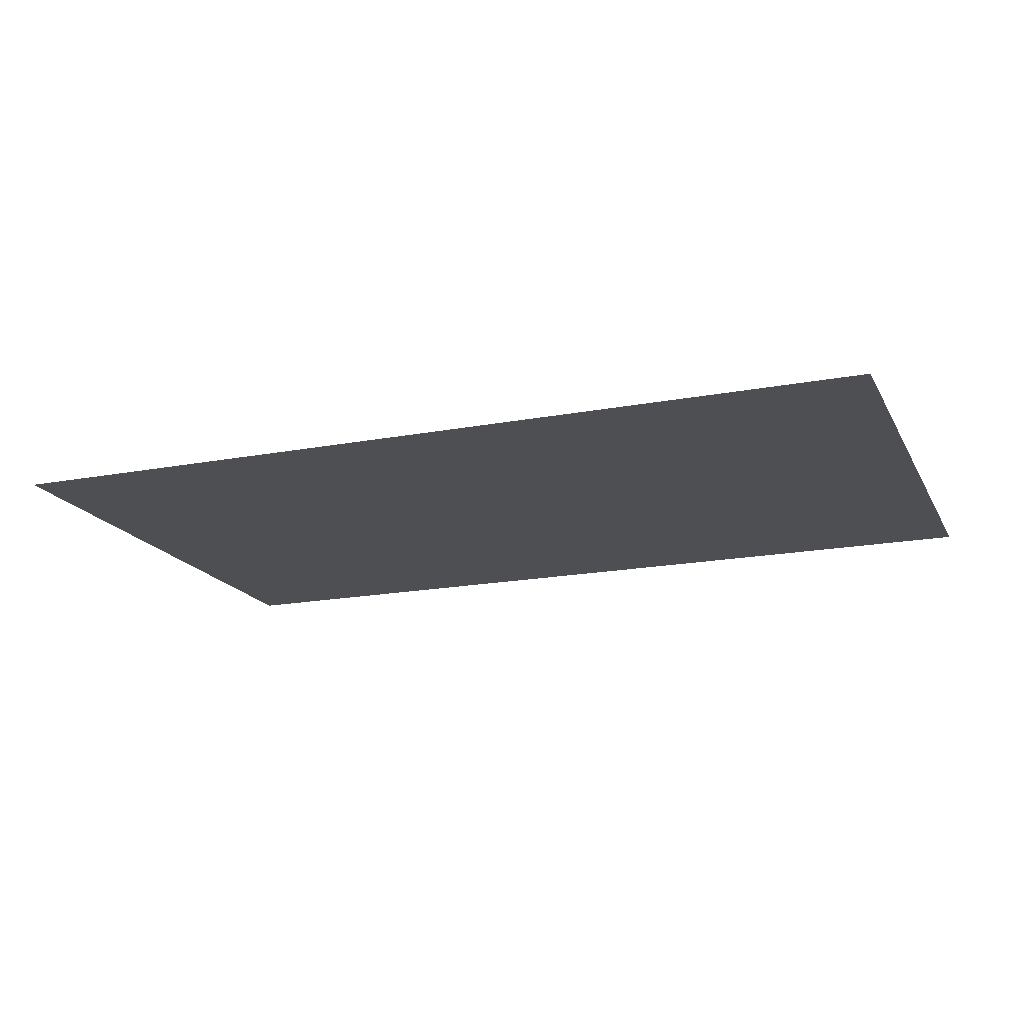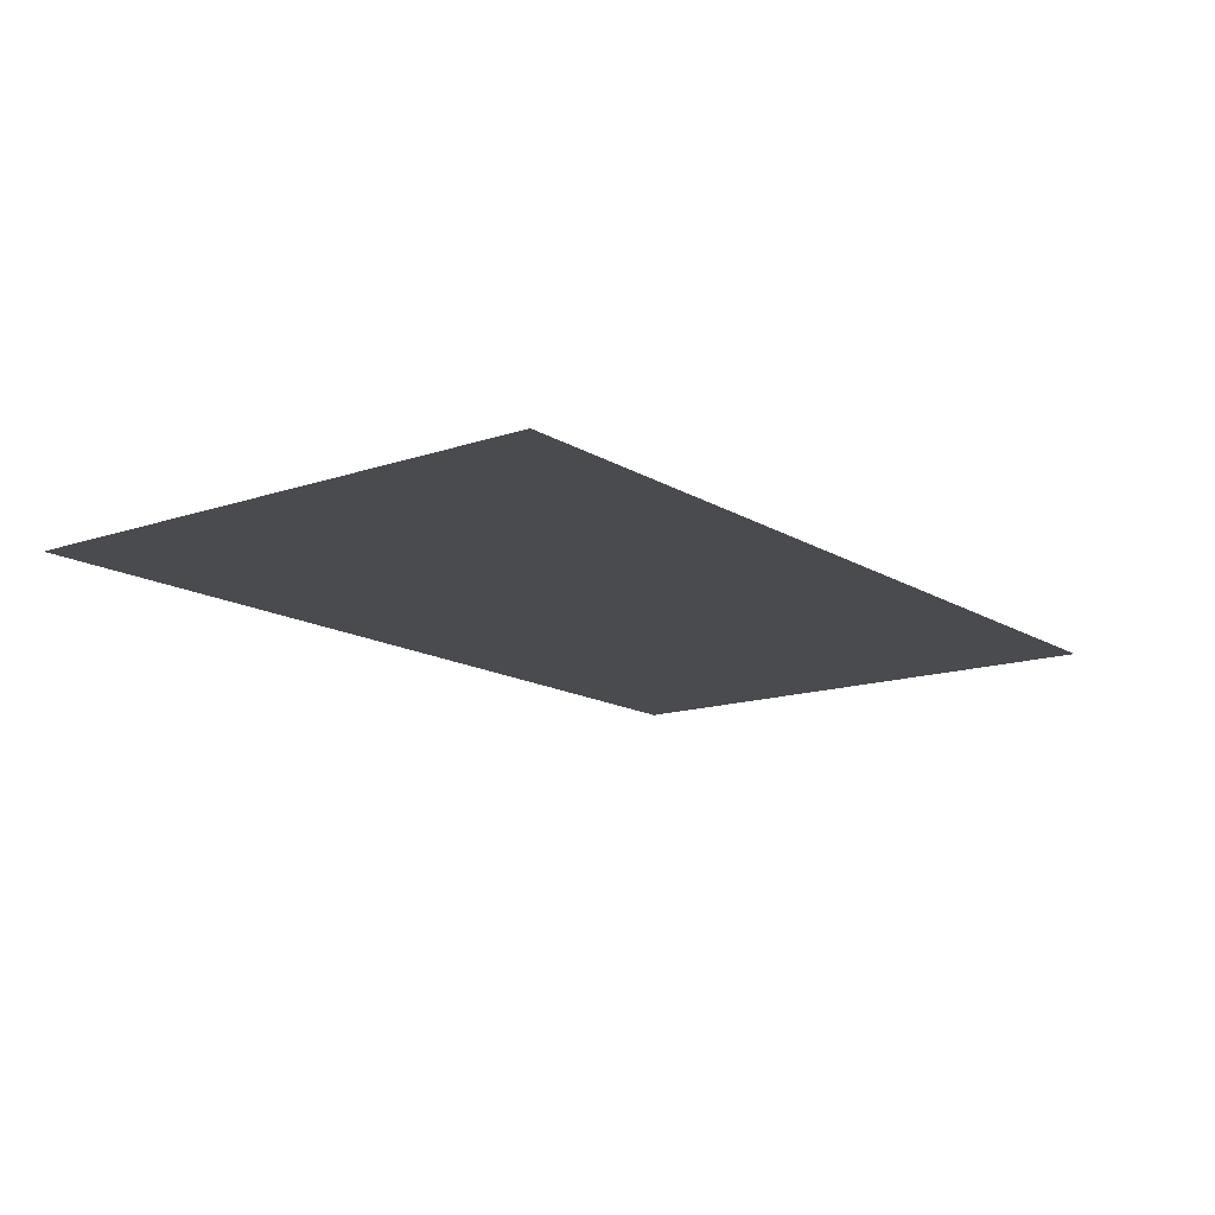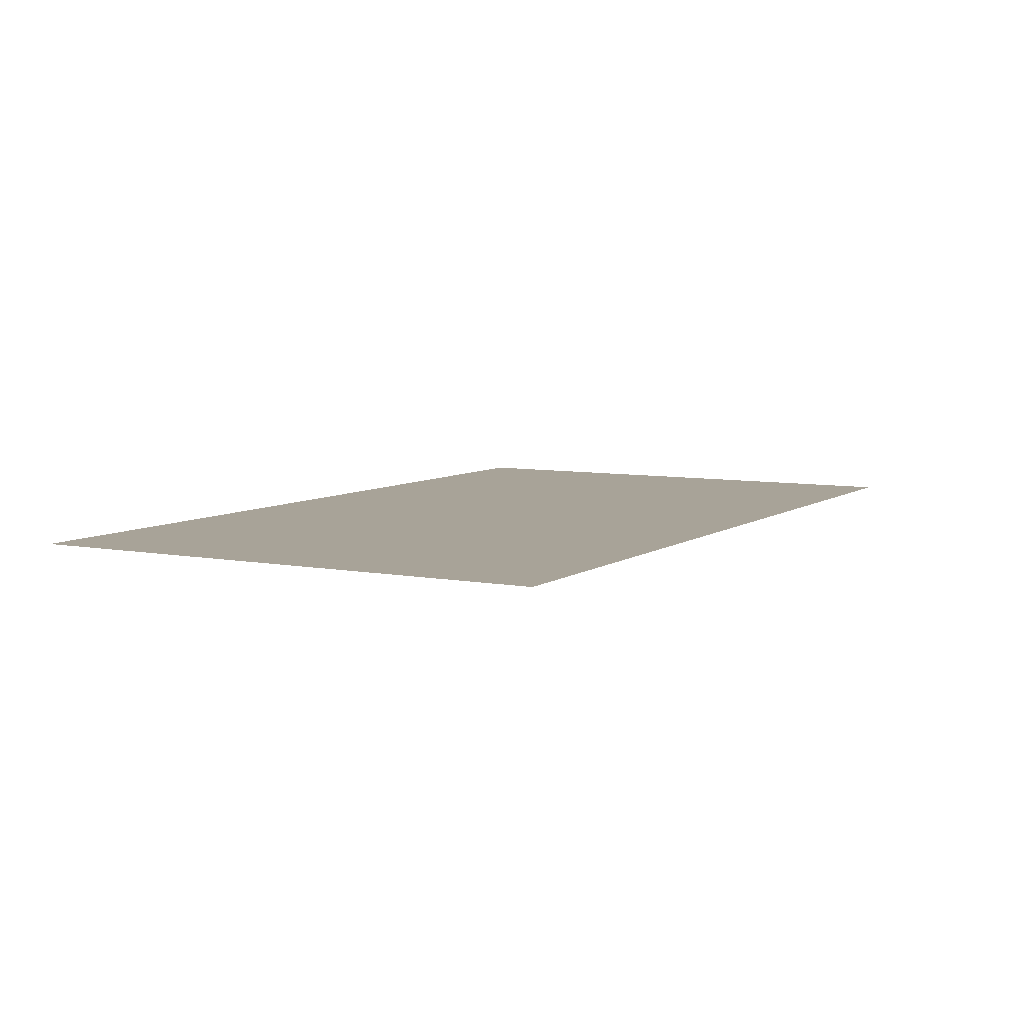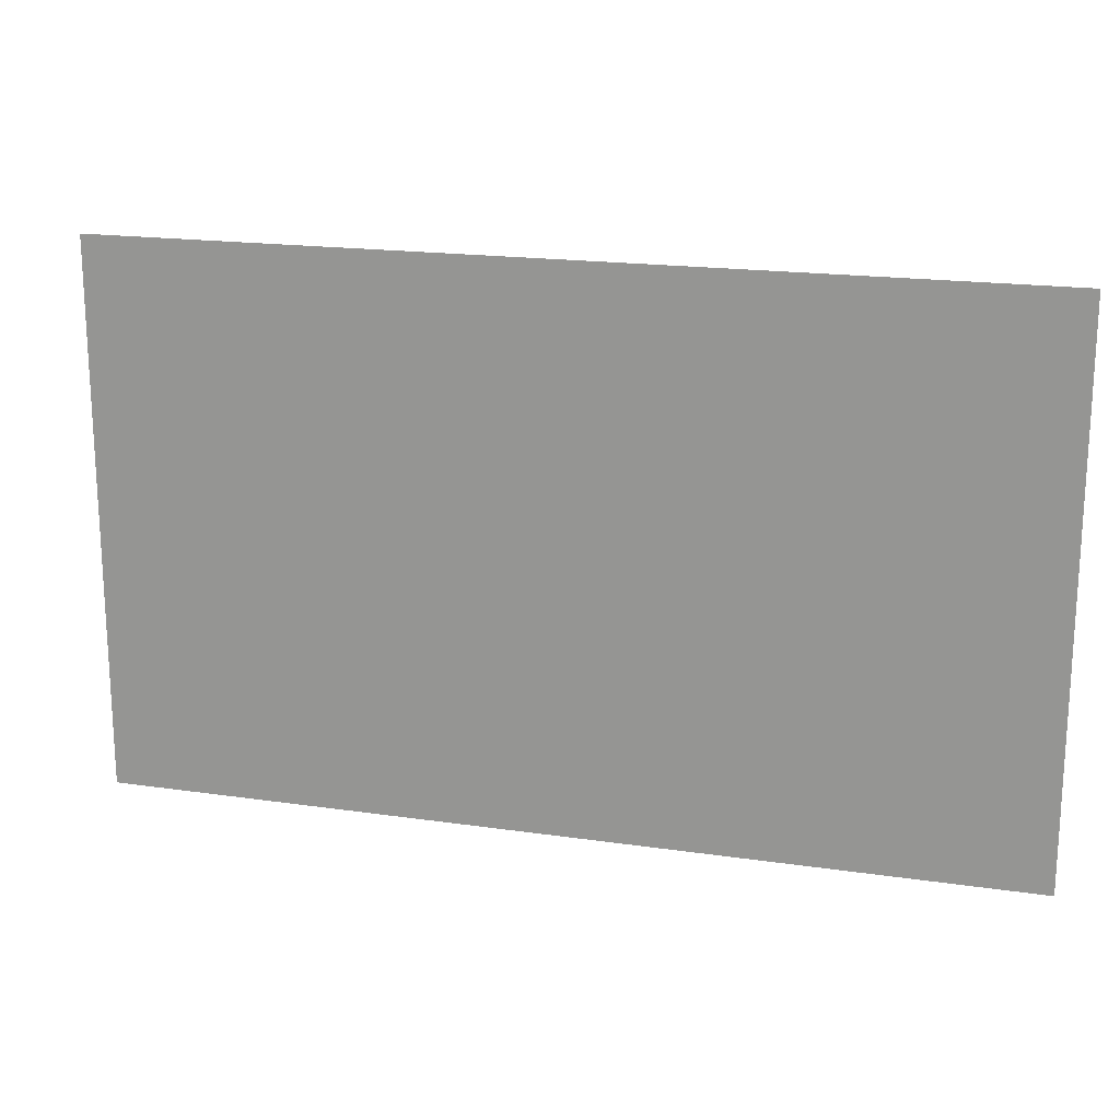
<metadata>
{"format":"obj","ext":"obj","renderer":"f3d","projection":"perspective","resolution":1024,"background":"white","views":[{"elev":-17.9,"azim":20.5,"up":"+Z"},{"elev":-14.2,"azim":127.0,"up":"+Z"},{"elev":6.9,"azim":119.1,"up":"+Z"},{"elev":18.5,"azim":-164.3,"up":"+Y"}]}
</metadata>
<code>
v -288 -12 0
v -300 -12 0
v -300 0 0
v -288 0 0
v -276 -12 0
v -276 0 0
v -264 -12 0
v -264 0 0
v -252 -12 0
v -252 0 0
v -240 -12 0
v -240 0 0
v -228 -12 0
v -228 0 0
v -216 -12 0
v -216 0 0
v -204 -12 0
v -204 0 0
v -192 -12 0
v -192 0 0
v -180 -12 0
v -180 0 0
v -168 -12 0
v -168 0 0
v -156 -12 0
v -156 0 0
v -144 -12 0
v -144 0 0
v -132 -12 0
v -132 0 0
v -120 -12 0
v -120 0 0
v -108 -12 0
v -108 0 0
v -96 -12 0
v -96 0 0
v -84 -12 0
v -84 0 0
v -72 -12 0
v -72 0 0
v -60 -12 0
v -60 0 0
v -48 -12 0
v -48 0 0
v -36 -12 0
v -36 0 0
v -24 -12 0
v -24 0 0
v -12 -12 0
v -12 0 0
v 0 -12 0
v 0 0 0
v -288 -24 0
v -300 -24 0
v -276 -24 0
v -264 -24 0
v -252 -24 0
v -240 -24 0
v -228 -24 0
v -216 -24 0
v -204 -24 0
v -192 -24 0
v -180 -24 0
v -168 -24 0
v -156 -24 0
v -144 -24 0
v -132 -24 0
v -120 -24 0
v -108 -24 0
v -96 -24 0
v -84 -24 0
v -72 -24 0
v -60 -24 0
v -48 -24 0
v -36 -24 0
v -24 -24 0
v -12 -24 0
v 0 -24 0
v -288 -36 0
v -300 -36 0
v -276 -36 0
v -264 -36 0
v -252 -36 0
v -240 -36 0
v -228 -36 0
v -216 -36 0
v -204 -36 0
v -192 -36 0
v -180 -36 0
v -168 -36 0
v -156 -36 0
v -144 -36 0
v -132 -36 0
v -120 -36 0
v -108 -36 0
v -96 -36 0
v -84 -36 0
v -72 -36 0
v -60 -36 0
v -48 -36 0
v -36 -36 0
v -24 -36 0
v -12 -36 0
v 0 -36 0
v -288 -48 0
v -300 -48 0
v -276 -48 0
v -264 -48 0
v -252 -48 0
v -240 -48 0
v -228 -48 0
v -216 -48 0
v -204 -48 0
v -192 -48 0
v -180 -48 0
v -168 -48 0
v -156 -48 0
v -144 -48 0
v -132 -48 0
v -120 -48 0
v -108 -48 0
v -96 -48 0
v -84 -48 0
v -72 -48 0
v -60 -48 0
v -48 -48 0
v -36 -48 0
v -24 -48 0
v -12 -48 0
v 0 -48 0
v -288 -60 0
v -300 -60 0
v -276 -60 0
v -264 -60 0
v -252 -60 0
v -240 -60 0
v -228 -60 0
v -216 -60 0
v -204 -60 0
v -192 -60 0
v -180 -60 0
v -168 -60 0
v -156 -60 0
v -144 -60 0
v -132 -60 0
v -120 -60 0
v -108 -60 0
v -96 -60 0
v -84 -60 0
v -72 -60 0
v -60 -60 0
v -48 -60 0
v -36 -60 0
v -24 -60 0
v -12 -60 0
v 0 -60 0
v -288 -72 0
v -300 -72 0
v -276 -72 0
v -264 -72 0
v -252 -72 0
v -240 -72 0
v -228 -72 0
v -216 -72 0
v -204 -72 0
v -192 -72 0
v -180 -72 0
v -168 -72 0
v -156 -72 0
v -144 -72 0
v -132 -72 0
v -120 -72 0
v -108 -72 0
v -96 -72 0
v -84 -72 0
v -72 -72 0
v -60 -72 0
v -48 -72 0
v -36 -72 0
v -24 -72 0
v -12 -72 0
v 0 -72 0
v -288 -84 0
v -300 -84 0
v -276 -84 0
v -264 -84 0
v -252 -84 0
v -240 -84 0
v -228 -84 0
v -216 -84 0
v -204 -84 0
v -192 -84 0
v -180 -84 0
v -168 -84 0
v -156 -84 0
v -144 -84 0
v -132 -84 0
v -120 -84 0
v -108 -84 0
v -96 -84 0
v -84 -84 0
v -72 -84 0
v -60 -84 0
v -48 -84 0
v -36 -84 0
v -24 -84 0
v -12 -84 0
v 0 -84 0
v -288 -96 0
v -300 -96 0
v -276 -96 0
v -264 -96 0
v -252 -96 0
v -240 -96 0
v -228 -96 0
v -216 -96 0
v -204 -96 0
v -192 -96 0
v -180 -96 0
v -168 -96 0
v -156 -96 0
v -144 -96 0
v -132 -96 0
v -120 -96 0
v -108 -96 0
v -96 -96 0
v -84 -96 0
v -72 -96 0
v -60 -96 0
v -48 -96 0
v -36 -96 0
v -24 -96 0
v -12 -96 0
v 0 -96 0
v -288 -108 0
v -300 -108 0
v -276 -108 0
v -264 -108 0
v -252 -108 0
v -240 -108 0
v -228 -108 0
v -216 -108 0
v -204 -108 0
v -192 -108 0
v -180 -108 0
v -168 -108 0
v -156 -108 0
v -144 -108 0
v -132 -108 0
v -120 -108 0
v -108 -108 0
v -96 -108 0
v -84 -108 0
v -72 -108 0
v -60 -108 0
v -48 -108 0
v -36 -108 0
v -24 -108 0
v -12 -108 0
v 0 -108 0
v -288 -120 0
v -300 -120 0
v -276 -120 0
v -264 -120 0
v -252 -120 0
v -240 -120 0
v -228 -120 0
v -216 -120 0
v -204 -120 0
v -192 -120 0
v -180 -120 0
v -168 -120 0
v -156 -120 0
v -144 -120 0
v -132 -120 0
v -120 -120 0
v -108 -120 0
v -96 -120 0
v -84 -120 0
v -72 -120 0
v -60 -120 0
v -48 -120 0
v -36 -120 0
v -24 -120 0
v -12 -120 0
v 0 -120 0
v -288 -132 0
v -300 -132 0
v -276 -132 0
v -264 -132 0
v -252 -132 0
v -240 -132 0
v -228 -132 0
v -216 -132 0
v -204 -132 0
v -192 -132 0
v -180 -132 0
v -168 -132 0
v -156 -132 0
v -144 -132 0
v -132 -132 0
v -120 -132 0
v -108 -132 0
v -96 -132 0
v -84 -132 0
v -72 -132 0
v -60 -132 0
v -48 -132 0
v -36 -132 0
v -24 -132 0
v -12 -132 0
v 0 -132 0
v -288 -144 0
v -300 -144 0
v -276 -144 0
v -264 -144 0
v -252 -144 0
v -240 -144 0
v -228 -144 0
v -216 -144 0
v -204 -144 0
v -192 -144 0
v -180 -144 0
v -168 -144 0
v -156 -144 0
v -144 -144 0
v -132 -144 0
v -120 -144 0
v -108 -144 0
v -96 -144 0
v -84 -144 0
v -72 -144 0
v -60 -144 0
v -48 -144 0
v -36 -144 0
v -24 -144 0
v -12 -144 0
v 0 -144 0
v -288 -156 0
v -300 -156 0
v -276 -156 0
v -264 -156 0
v -252 -156 0
v -240 -156 0
v -228 -156 0
v -216 -156 0
v -204 -156 0
v -192 -156 0
v -180 -156 0
v -168 -156 0
v -156 -156 0
v -144 -156 0
v -132 -156 0
v -120 -156 0
v -108 -156 0
v -96 -156 0
v -84 -156 0
v -72 -156 0
v -60 -156 0
v -48 -156 0
v -36 -156 0
v -24 -156 0
v -12 -156 0
v 0 -156 0
v -288 -168 0
v -300 -168 0
v -276 -168 0
v -264 -168 0
v -252 -168 0
v -240 -168 0
v -228 -168 0
v -216 -168 0
v -204 -168 0
v -192 -168 0
v -180 -168 0
v -168 -168 0
v -156 -168 0
v -144 -168 0
v -132 -168 0
v -120 -168 0
v -108 -168 0
v -96 -168 0
v -84 -168 0
v -72 -168 0
v -60 -168 0
v -48 -168 0
v -36 -168 0
v -24 -168 0
v -12 -168 0
v 0 -168 0
v -288 -180 0
v -300 -180 0
v -276 -180 0
v -264 -180 0
v -252 -180 0
v -240 -180 0
v -228 -180 0
v -216 -180 0
v -204 -180 0
v -192 -180 0
v -180 -180 0
v -168 -180 0
v -156 -180 0
v -144 -180 0
v -132 -180 0
v -120 -180 0
v -108 -180 0
v -96 -180 0
v -84 -180 0
v -72 -180 0
v -60 -180 0
v -48 -180 0
v -36 -180 0
v -24 -180 0
v -12 -180 0
v 0 -180 0
g mesh_0001
f 1 2 3 4
f 5 1 4 6
f 7 5 6 8
f 9 7 8 10
f 11 9 10 12
f 13 11 12 14
f 15 13 14 16
f 17 15 16 18
f 19 17 18 20
f 21 19 20 22
f 23 21 22 24
f 25 23 24 26
f 27 25 26 28
f 29 27 28 30
f 31 29 30 32
f 33 31 32 34
f 35 33 34 36
f 37 35 36 38
f 39 37 38 40
f 41 39 40 42
f 43 41 42 44
f 45 43 44 46
f 47 45 46 48
f 49 47 48 50
f 51 49 50 52
f 53 54 2 1
f 55 53 1 5
f 56 55 5 7
f 57 56 7 9
f 58 57 9 11
f 59 58 11 13
f 60 59 13 15
f 61 60 15 17
f 62 61 17 19
f 63 62 19 21
f 64 63 21 23
f 65 64 23 25
f 66 65 25 27
f 67 66 27 29
f 68 67 29 31
f 69 68 31 33
f 70 69 33 35
f 71 70 35 37
f 72 71 37 39
f 73 72 39 41
f 74 73 41 43
f 75 74 43 45
f 76 75 45 47
f 77 76 47 49
f 78 77 49 51
f 79 80 54 53
f 81 79 53 55
f 82 81 55 56
f 83 82 56 57
f 84 83 57 58
f 85 84 58 59
f 86 85 59 60
f 87 86 60 61
f 88 87 61 62
f 89 88 62 63
f 90 89 63 64
f 91 90 64 65
f 92 91 65 66
f 93 92 66 67
f 94 93 67 68
f 95 94 68 69
f 96 95 69 70
f 97 96 70 71
f 98 97 71 72
f 99 98 72 73
f 100 99 73 74
f 101 100 74 75
f 102 101 75 76
f 103 102 76 77
f 104 103 77 78
f 105 106 80 79
f 107 105 79 81
f 108 107 81 82
f 109 108 82 83
f 110 109 83 84
f 111 110 84 85
f 112 111 85 86
f 113 112 86 87
f 114 113 87 88
f 115 114 88 89
f 116 115 89 90
f 117 116 90 91
f 118 117 91 92
f 119 118 92 93
f 120 119 93 94
f 121 120 94 95
f 122 121 95 96
f 123 122 96 97
f 124 123 97 98
f 125 124 98 99
f 126 125 99 100
f 127 126 100 101
f 128 127 101 102
f 129 128 102 103
f 130 129 103 104
f 131 132 106 105
f 133 131 105 107
f 134 133 107 108
f 135 134 108 109
f 136 135 109 110
f 137 136 110 111
f 138 137 111 112
f 139 138 112 113
f 140 139 113 114
f 141 140 114 115
f 142 141 115 116
f 143 142 116 117
f 144 143 117 118
f 145 144 118 119
f 146 145 119 120
f 147 146 120 121
f 148 147 121 122
f 149 148 122 123
f 150 149 123 124
f 151 150 124 125
f 152 151 125 126
f 153 152 126 127
f 154 153 127 128
f 155 154 128 129
f 156 155 129 130
f 157 158 132 131
f 159 157 131 133
f 160 159 133 134
f 161 160 134 135
f 162 161 135 136
f 163 162 136 137
f 164 163 137 138
f 165 164 138 139
f 166 165 139 140
f 167 166 140 141
f 168 167 141 142
f 169 168 142 143
f 170 169 143 144
f 171 170 144 145
f 172 171 145 146
f 173 172 146 147
f 174 173 147 148
f 175 174 148 149
f 176 175 149 150
f 177 176 150 151
f 178 177 151 152
f 179 178 152 153
f 180 179 153 154
f 181 180 154 155
f 182 181 155 156
f 183 184 158 157
f 185 183 157 159
f 186 185 159 160
f 187 186 160 161
f 188 187 161 162
f 189 188 162 163
f 190 189 163 164
f 191 190 164 165
f 192 191 165 166
f 193 192 166 167
f 194 193 167 168
f 195 194 168 169
f 196 195 169 170
f 197 196 170 171
f 198 197 171 172
f 199 198 172 173
f 200 199 173 174
f 201 200 174 175
f 202 201 175 176
f 203 202 176 177
f 204 203 177 178
f 205 204 178 179
f 206 205 179 180
f 207 206 180 181
f 208 207 181 182
f 209 210 184 183
f 211 209 183 185
f 212 211 185 186
f 213 212 186 187
f 214 213 187 188
f 215 214 188 189
f 216 215 189 190
f 217 216 190 191
f 218 217 191 192
f 219 218 192 193
f 220 219 193 194
f 221 220 194 195
f 222 221 195 196
f 223 222 196 197
f 224 223 197 198
f 225 224 198 199
f 226 225 199 200
f 227 226 200 201
f 228 227 201 202
f 229 228 202 203
f 230 229 203 204
f 231 230 204 205
f 232 231 205 206
f 233 232 206 207
f 234 233 207 208
f 235 236 210 209
f 237 235 209 211
f 238 237 211 212
f 239 238 212 213
f 240 239 213 214
f 241 240 214 215
f 242 241 215 216
f 243 242 216 217
f 244 243 217 218
f 245 244 218 219
f 246 245 219 220
f 247 246 220 221
f 248 247 221 222
f 249 248 222 223
f 250 249 223 224
f 251 250 224 225
f 252 251 225 226
f 253 252 226 227
f 254 253 227 228
f 255 254 228 229
f 256 255 229 230
f 257 256 230 231
f 258 257 231 232
f 259 258 232 233
f 260 259 233 234
f 261 262 236 235
f 263 261 235 237
f 264 263 237 238
f 265 264 238 239
f 266 265 239 240
f 267 266 240 241
f 268 267 241 242
f 269 268 242 243
f 270 269 243 244
f 271 270 244 245
f 272 271 245 246
f 273 272 246 247
f 274 273 247 248
f 275 274 248 249
f 276 275 249 250
f 277 276 250 251
f 278 277 251 252
f 279 278 252 253
f 280 279 253 254
f 281 280 254 255
f 282 281 255 256
f 283 282 256 257
f 284 283 257 258
f 285 284 258 259
f 286 285 259 260
f 287 288 262 261
f 289 287 261 263
f 290 289 263 264
f 291 290 264 265
f 292 291 265 266
f 293 292 266 267
f 294 293 267 268
f 295 294 268 269
f 296 295 269 270
f 297 296 270 271
f 298 297 271 272
f 299 298 272 273
f 300 299 273 274
f 301 300 274 275
f 302 301 275 276
f 303 302 276 277
f 304 303 277 278
f 305 304 278 279
f 306 305 279 280
f 307 306 280 281
f 308 307 281 282
f 309 308 282 283
f 310 309 283 284
f 311 310 284 285
f 312 311 285 286
f 313 314 288 287
f 315 313 287 289
f 316 315 289 290
f 317 316 290 291
f 318 317 291 292
f 319 318 292 293
f 320 319 293 294
f 321 320 294 295
f 322 321 295 296
f 323 322 296 297
f 324 323 297 298
f 325 324 298 299
f 326 325 299 300
f 327 326 300 301
f 328 327 301 302
f 329 328 302 303
f 330 329 303 304
f 331 330 304 305
f 332 331 305 306
f 333 332 306 307
f 334 333 307 308
f 335 334 308 309
f 336 335 309 310
f 337 336 310 311
f 338 337 311 312
f 339 340 314 313
f 341 339 313 315
f 342 341 315 316
f 343 342 316 317
f 344 343 317 318
f 345 344 318 319
f 346 345 319 320
f 347 346 320 321
f 348 347 321 322
f 349 348 322 323
f 350 349 323 324
f 351 350 324 325
f 352 351 325 326
f 353 352 326 327
f 354 353 327 328
f 355 354 328 329
f 356 355 329 330
f 357 356 330 331
f 358 357 331 332
f 359 358 332 333
f 360 359 333 334
f 361 360 334 335
f 362 361 335 336
f 363 362 336 337
f 364 363 337 338
f 365 366 340 339
f 367 365 339 341
f 368 367 341 342
f 369 368 342 343
f 370 369 343 344
f 371 370 344 345
f 372 371 345 346
f 373 372 346 347
f 374 373 347 348
f 375 374 348 349
f 376 375 349 350
f 377 376 350 351
f 378 377 351 352
f 379 378 352 353
f 380 379 353 354
f 381 380 354 355
f 382 381 355 356
f 383 382 356 357
f 384 383 357 358
f 385 384 358 359
f 386 385 359 360
f 387 386 360 361
f 388 387 361 362
f 389 388 362 363
f 390 389 363 364
f 391 392 366 365
f 393 391 365 367
f 394 393 367 368
f 395 394 368 369
f 396 395 369 370
f 397 396 370 371
f 398 397 371 372
f 399 398 372 373
f 400 399 373 374
f 401 400 374 375
f 402 401 375 376
f 403 402 376 377
f 404 403 377 378
f 405 404 378 379
f 406 405 379 380
f 407 406 380 381
f 408 407 381 382
f 409 408 382 383
f 410 409 383 384
f 411 410 384 385
f 412 411 385 386
f 413 412 386 387
f 414 413 387 388
f 415 414 388 389
f 416 415 389 390
g mesh_0002
f 1 2 3 4
f 5 1 4 6
f 7 5 6 8
f 9 7 8 10
f 11 9 10 12
f 13 11 12 14
f 15 13 14 16
f 17 15 16 18
f 19 17 18 20
f 21 19 20 22
f 23 21 22 24
f 25 23 24 26
f 27 25 26 28
f 29 27 28 30
f 31 29 30 32
f 33 31 32 34
f 35 33 34 36
f 37 35 36 38
f 39 37 38 40
f 41 39 40 42
f 43 41 42 44
f 45 43 44 46
f 47 45 46 48
f 49 47 48 50
f 51 49 50 52
f 53 54 2 1
f 78 77 49 51
f 79 80 54 53
f 104 103 77 78
f 105 106 80 79
f 130 129 103 104
f 131 132 106 105
f 156 155 129 130
f 157 158 132 131
f 182 181 155 156
f 183 184 158 157
f 208 207 181 182
f 209 210 184 183
f 234 233 207 208
f 235 236 210 209
f 239 238 212 213
f 240 239 213 214
f 241 240 214 215
f 242 241 215 216
f 243 242 216 217
f 253 252 226 227
f 254 253 227 228
f 255 254 228 229
f 256 255 229 230
f 257 256 230 231
f 260 259 233 234
f 261 262 236 235
f 286 285 259 260
f 287 288 262 261
f 312 311 285 286
f 313 314 288 287
f 324 323 297 298
f 325 324 298 299
f 326 325 299 300
f 327 326 300 301
f 328 327 301 302
f 338 337 311 312
f 339 340 314 313
f 364 363 337 338
f 365 366 340 339
f 390 389 363 364
f 391 392 366 365
f 393 391 365 367
f 394 393 367 368
f 395 394 368 369
f 396 395 369 370
f 397 396 370 371
f 398 397 371 372
f 399 398 372 373
f 400 399 373 374
f 401 400 374 375
f 402 401 375 376
f 403 402 376 377
f 404 403 377 378
f 405 404 378 379
f 406 405 379 380
f 407 406 380 381
f 408 407 381 382
f 409 408 382 383
f 410 409 383 384
f 411 410 384 385
f 412 411 385 386
f 413 412 386 387
f 414 413 387 388
f 415 414 388 389
f 416 415 389 390

</code>
